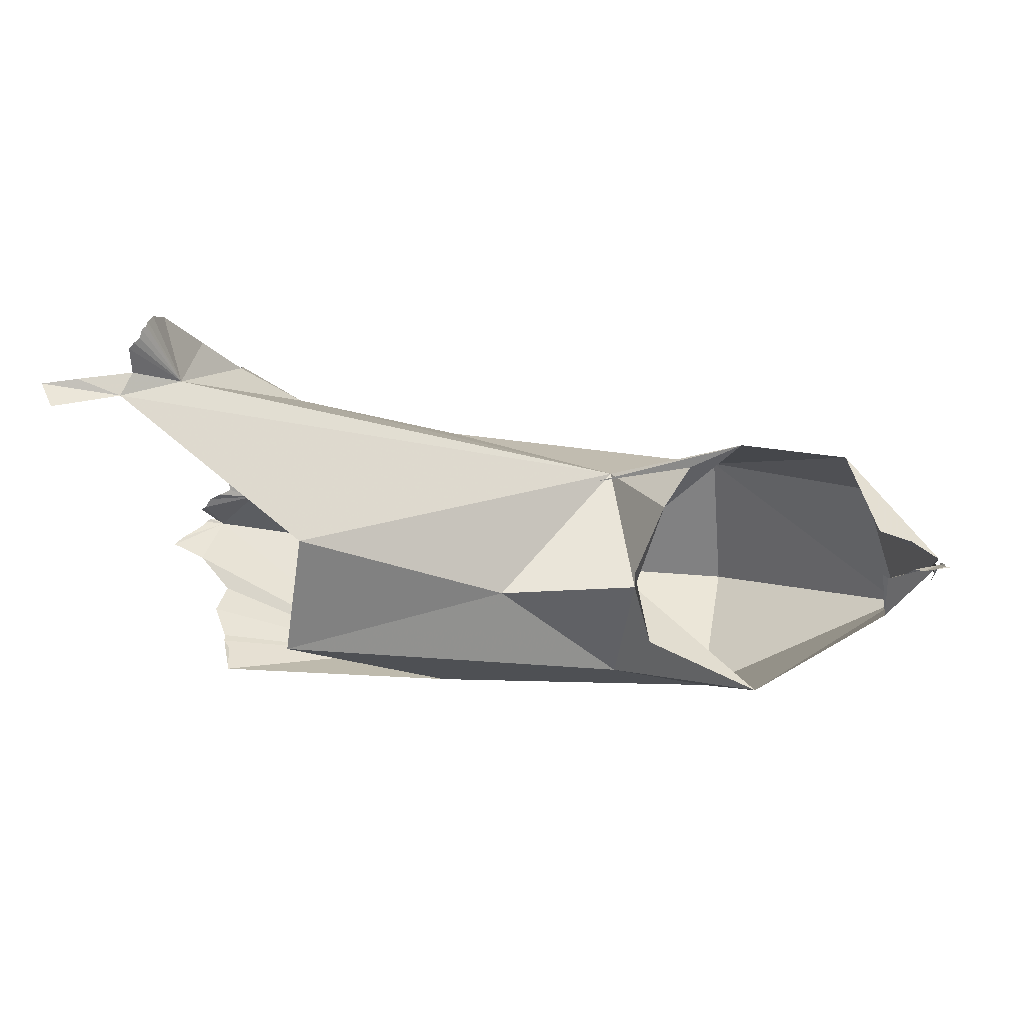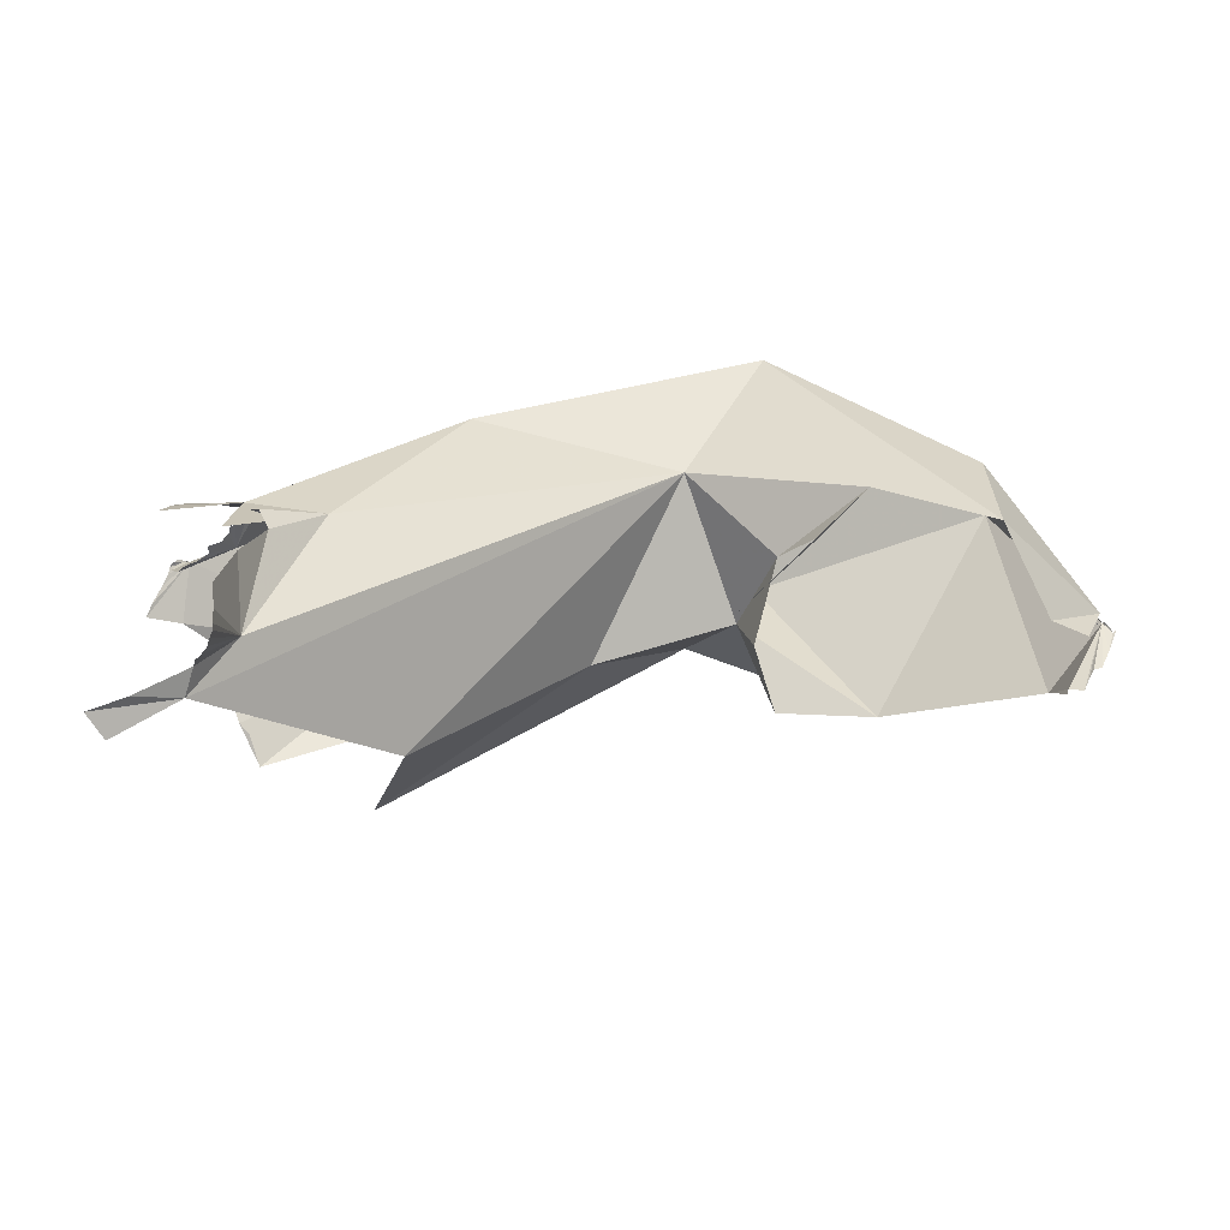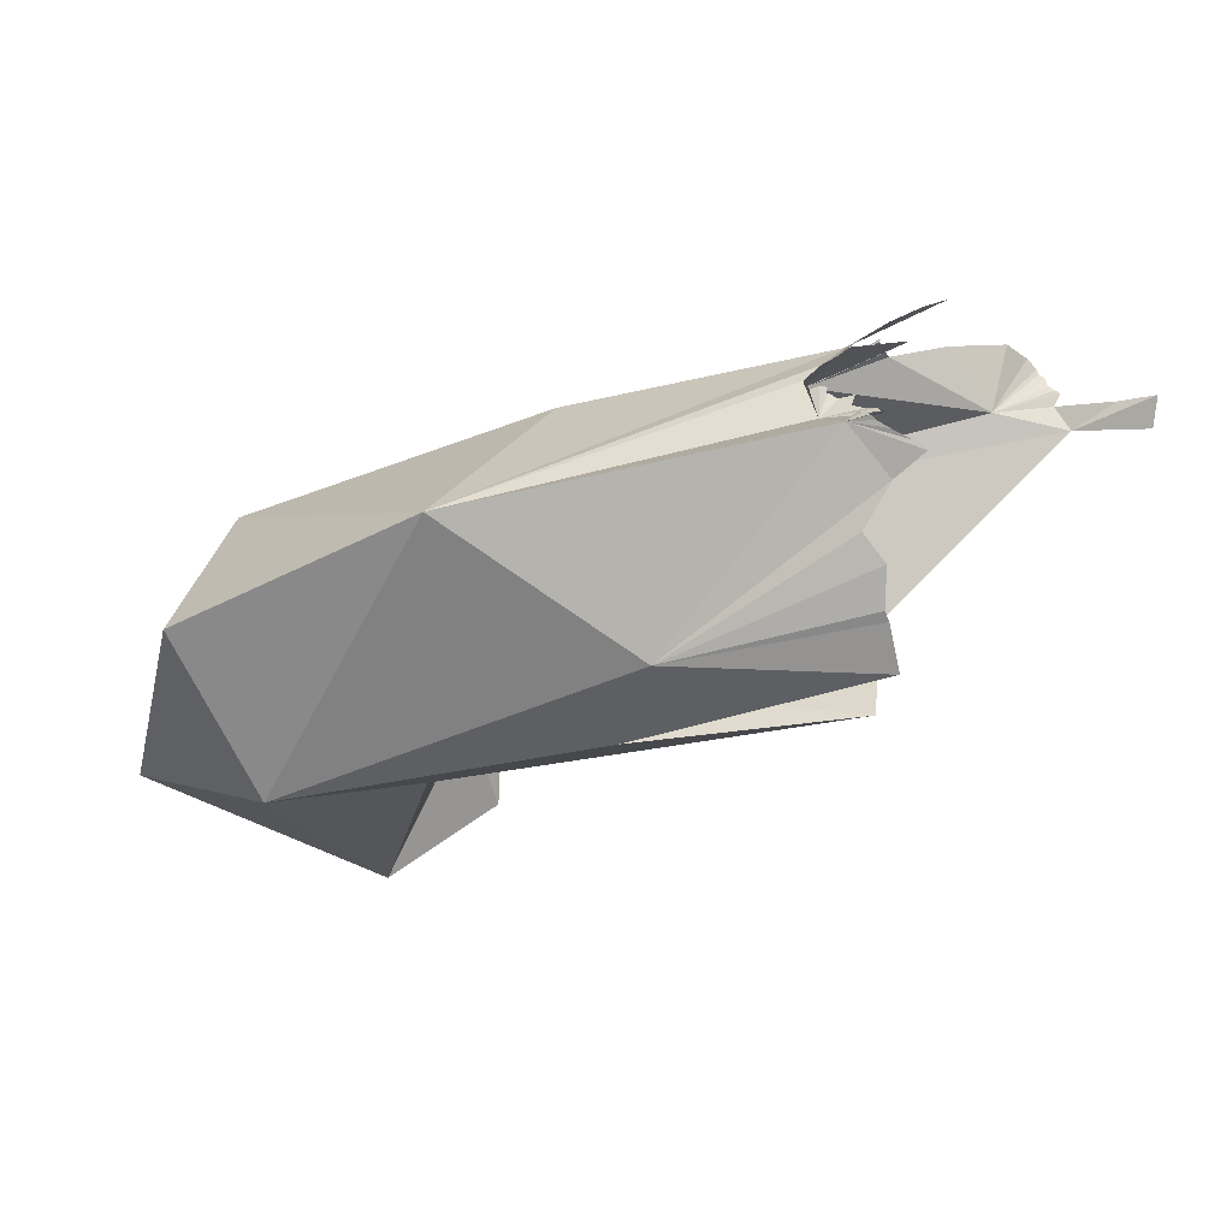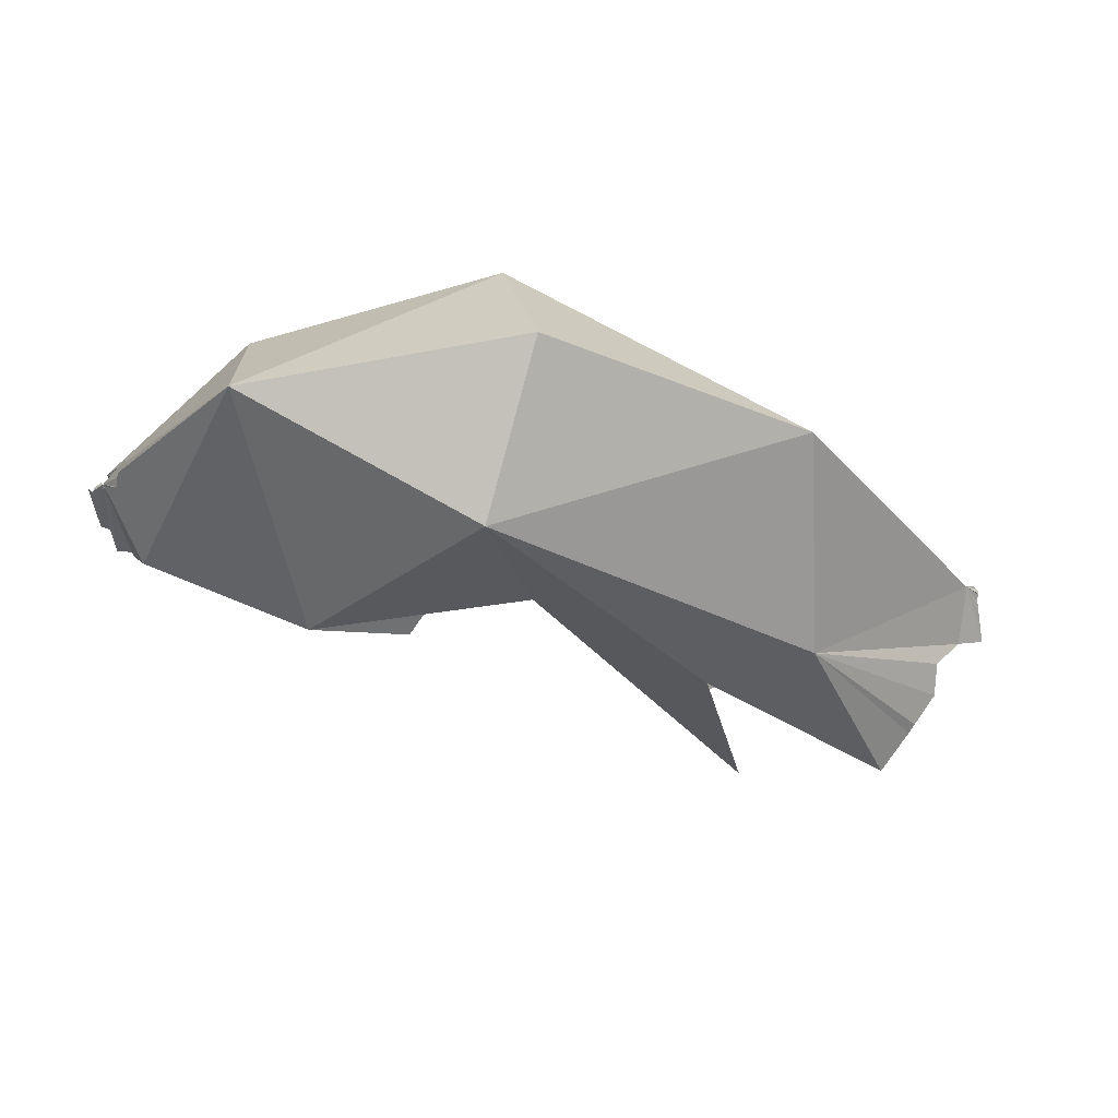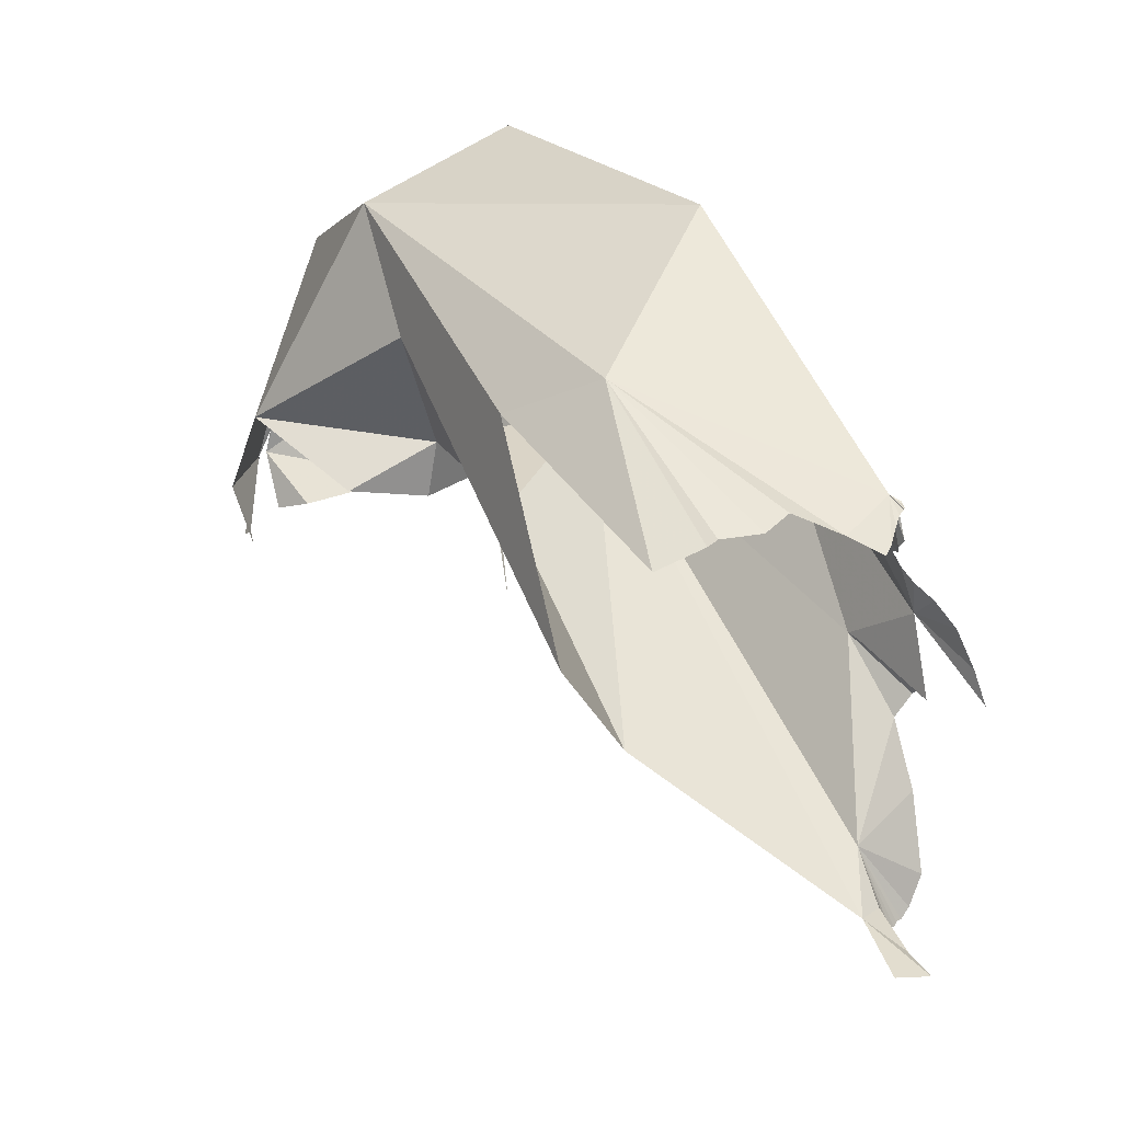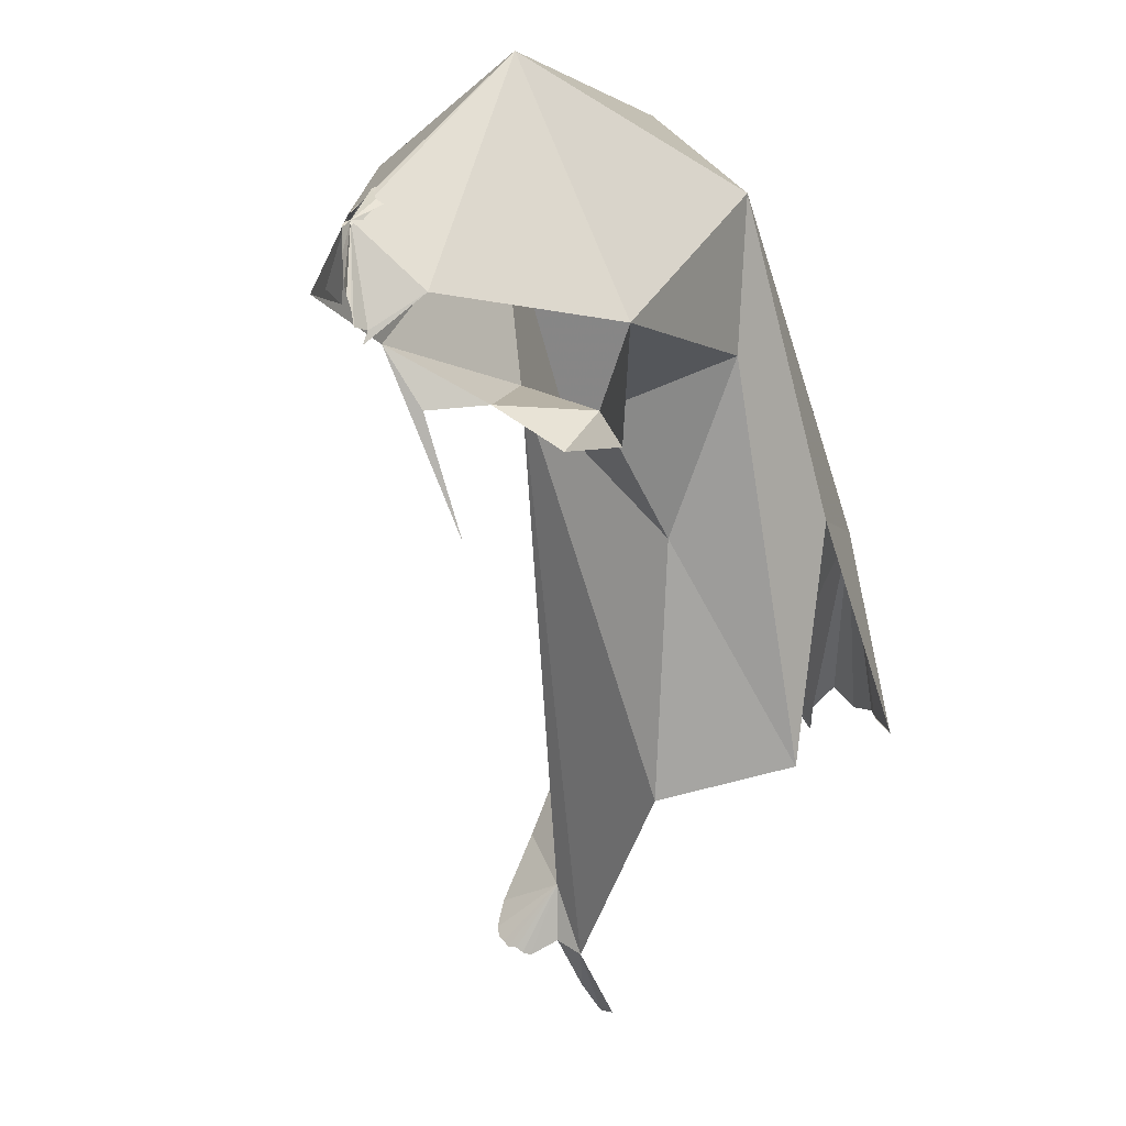
<metadata>
{"format":"obj","ext":"obj","renderer":"f3d","projection":"perspective","resolution":1024,"background":"white","views":[{"elev":0.6,"azim":41.6,"up":"+Z"},{"elev":41.9,"azim":21.8,"up":"+Z"},{"elev":-26.8,"azim":-107.2,"up":"+Z"},{"elev":-39.1,"azim":-174.7,"up":"+Z"},{"elev":-20.6,"azim":-131.6,"up":"+Y"},{"elev":-7.9,"azim":121.2,"up":"+Y"}]}
</metadata>
<code>
v 2.24 4.913 -1.153
v 1.615 5.328 -0.08622
v 1.315 4.082 -1.209
v -0.4741 4.311 -1.872
v 0.3821 4.27 -2.078
v -1.006 2.736 -1.958
v -0.5379 5.927 -0.9903
v -1.835 3.395 -0.5809
v -1.153 2.869 -1.766
v -1.254 2.902 -1.708
v 1.417 7.358 -1.148
v 1.745 6.834 0.02282
v 1.878 6.482 -2.195
v -0.01176 4.859 0.3199
v 1.652 5.337 -1.984
v -0.9132 2.476 0.7846
v -0.3575 3.084 0.6078
v -1.043 3.035 0.5445
v 3.68 7.188 -1.325
v 3.386 5.233 -2.07
v -0.4488 3.008 0.616
v -1.306 2.952 -1.659
v -1.492 3.004 -1.412
v -1.397 3.407 -0.3093
v -1.201 3.433 0.0998
v -1.176 3.283 0.2708
v -1.312 3.035 0.4506
v -1.386 2.84 0.5842
v -1.376 2.582 0.7617
v -1.349 2.349 0.8959
v -1.226 3.166 0.3449
v -0.3456 1.413 1.304
v -0.2245 1.19 1.29
v -0.2585 1.536 0.7295
v -0.4715 1.967 1.106
v -0.5101 2.468 0.8953
v -0.6652 2.614 0.9237
v -1.395 3.331 -0.0456
v -1.354 3.373 -0.017
v -1.521 3.213 -0.2439
v -1.438 3.274 -0.1516
v -0.6473 2.757 0.7452
v -0.7269 2.614 0.8931
v -1.407 3.326 -0.1036
v -1.392 3.346 -0.0888
v -1.592 3.137 -0.2912
v -1.297 3.428 -0.0253
v -1.513 3.18 -0.1482
v -1.683 3.094 -0.3337
v -1.53 3.186 -1.218
v -1.743 3.042 -0.9144
v -1.751 3.091 -0.4138
v -1.962 2.875 -0.7829
v -1.955 2.971 -0.7164
v -1.861 3.297 -0.5222
v -1.828 3.106 -0.4386
v -1.94 3.121 -0.6462
v -1.94 3.278 -0.5497
v -1.919 3.305 -0.5367
v -1.866 3.348 -0.543
v -1.839 3.359 -0.5492
v -1.93 3.216 -0.5941
v -1.939 3.258 -0.564
v -1.942 3.269 -0.5677
v -1.9 3.342 -0.5342
v 4.683 5.277 -0.6019
v 4.972 5.781 -0.8505
v 4.161 5.535 0.04878
v 3.12 5.393 0.1711
v -0.6754 0.7103 0.736
v -0.9089 0.4992 0.6944
v -0.4034 0.9653 0.5889
v -0.3763 1.081 0.7954
v -0.7589 0.4835 0.4909
v 2.532 4.984 -0.4035
v 2.504 4.58 -1.013
v 2.725 4.522 -1.624
v -0.2738 0.9602 0.9935
v -0.2317 0.9798 1.045
v -0.1848 1.031 1.162
v -0.2033 1.021 1.089
v -0.1861 1.099 1.24
v -0.1806 1.078 1.199
v 2.883 4.918 -0.03616
v 4.752 6.021 -0.9432
v 4.983 5.306 -0.6883
v 0.6224 2.153 -0.6959
v 0.1791 2.413 -1.694
v 2.539 3.975 -0.1658
v 5.006 5.734 -0.9013
v 4.747 5.255 -1.336
v 3.746 6.51 -0.2338
v 4.947 4.905 -0.964
v 4.937 5.002 -0.9999
v 4.775 6.004 -0.9055
v 4.85 5.9 -0.9908
v 5.016 5.694 -0.9174
v 5.027 5.728 -0.8788
v 5.063 5.117 -0.9552
v 5.059 5.002 -0.9749
v 5.133 5.475 -0.9294
v 5.128 5.269 -0.9428
v 5.112 5.661 -0.9112
v 5.126 5.727 -0.9226
v 4.946 5.743 -0.9595
v 4.969 5.737 -0.9224
v 5.075 5.215 -0.9249
v 5.078 5.697 -0.8909
v 4.908 5.808 -0.9983
v 4.846 5.859 -1.048
f 1 2 3
f 4 5 6
f 7 4 8
f 6 9 10
f 11 7 12
f 11 13 7
f 13 5 4
f 7 13 4
f 2 12 14
f 7 14 12
f 13 15 5
f 16 17 18
f 13 19 20
f 7 18 14
f 17 14 18
f 17 16 21
f 14 17 2
f 4 10 22
f 4 22 23
f 4 6 10
f 24 25 7
f 25 26 7
f 18 27 28
f 29 30 18
f 29 18 28
f 27 18 31
f 7 8 24
f 26 31 18
f 26 18 7
f 32 33 34
f 34 35 32
f 36 17 37
f 17 34 2
f 36 35 34
f 38 39 24
f 36 34 17
f 40 41 24
f 42 43 17
f 17 43 37
f 17 21 42
f 44 45 24
f 40 24 46
f 24 47 25
f 24 41 44
f 24 45 38
f 41 40 48
f 24 49 46
f 24 39 47
f 50 51 4
f 24 52 49
f 53 8 51
f 53 54 8
f 50 4 23
f 55 56 8
f 8 56 52
f 54 57 8
f 58 59 8
f 8 4 51
f 8 60 61
f 8 62 63
f 8 64 58
f 60 8 65
f 65 8 59
f 61 55 8
f 62 8 57
f 64 8 63
f 8 52 24
f 66 67 68
f 12 69 68
f 70 71 72
f 70 72 73
f 74 72 71
f 69 12 2
f 75 69 2
f 2 1 75
f 1 76 75
f 1 20 77
f 77 76 1
f 34 73 72
f 78 34 79
f 34 80 81
f 72 2 34
f 78 73 34
f 82 34 33
f 83 80 34
f 81 79 34
f 84 69 75
f 82 83 34
f 19 67 85
f 15 13 20
f 66 86 67
f 87 2 72
f 20 1 15
f 87 3 2
f 88 15 3
f 1 3 15
f 5 15 88
f 69 84 89
f 87 88 3
f 19 13 11
f 19 85 90
f 90 91 19
f 91 20 19
f 11 12 19
f 92 12 68
f 19 12 92
f 68 67 92
f 67 19 92
f 93 91 94
f 90 85 95
f 96 90 95
f 97 98 90
f 99 100 90
f 101 102 90
f 103 104 101
f 105 106 90
f 90 107 99
f 98 108 90
f 105 90 109
f 90 96 110
f 90 106 97
f 108 103 90
f 90 102 107
f 90 110 109
f 94 90 100
f 90 103 101
f 94 91 90

</code>
